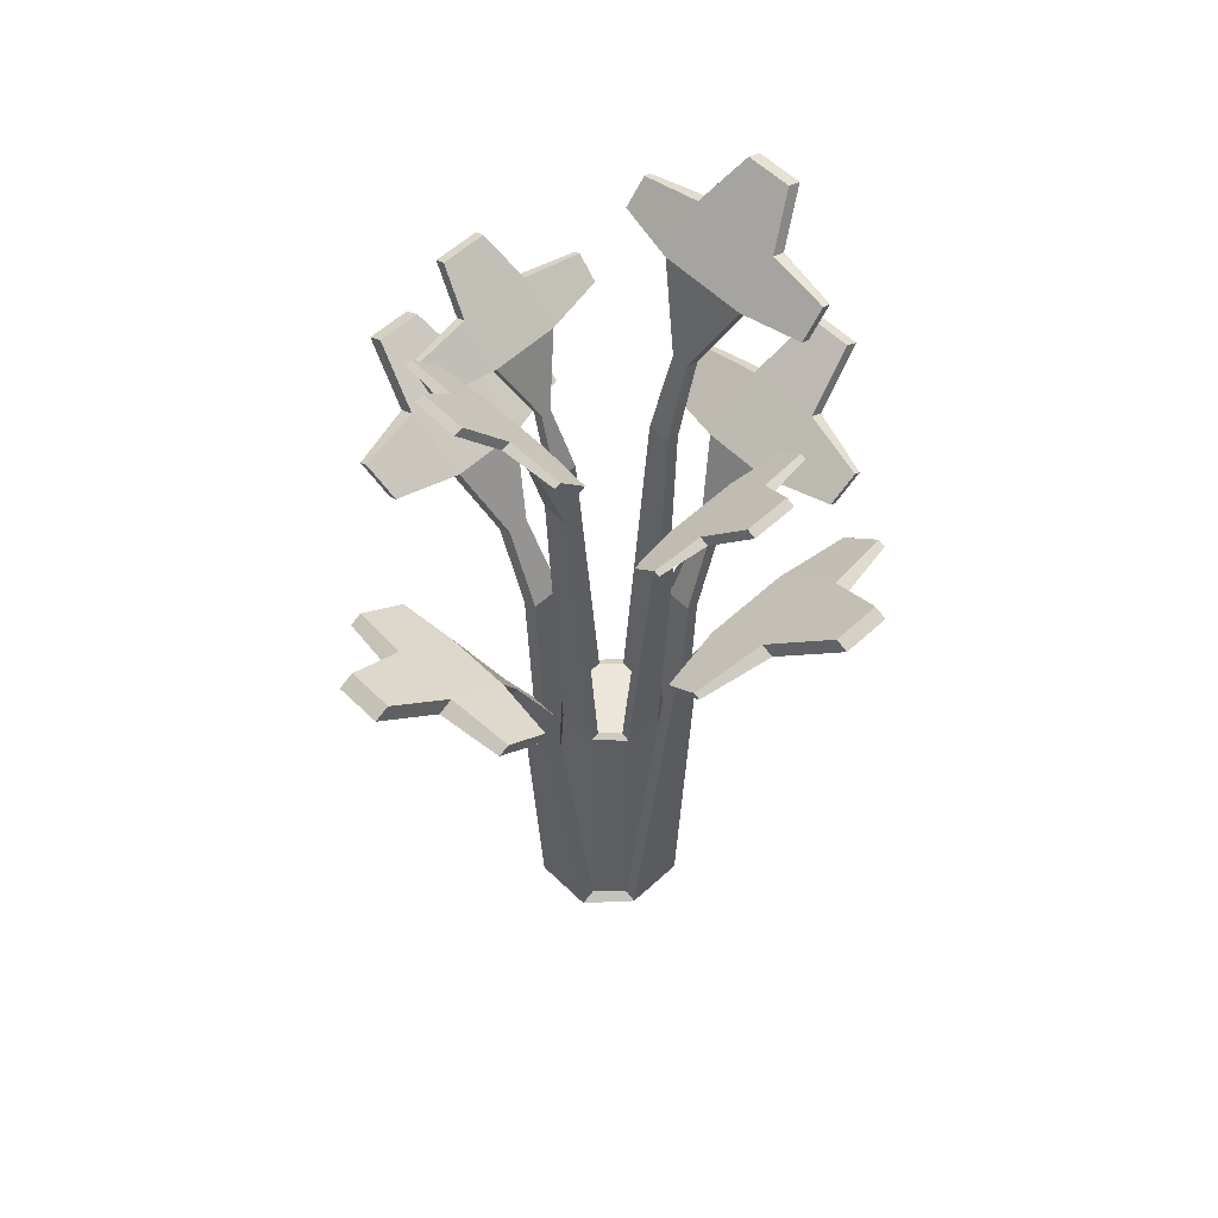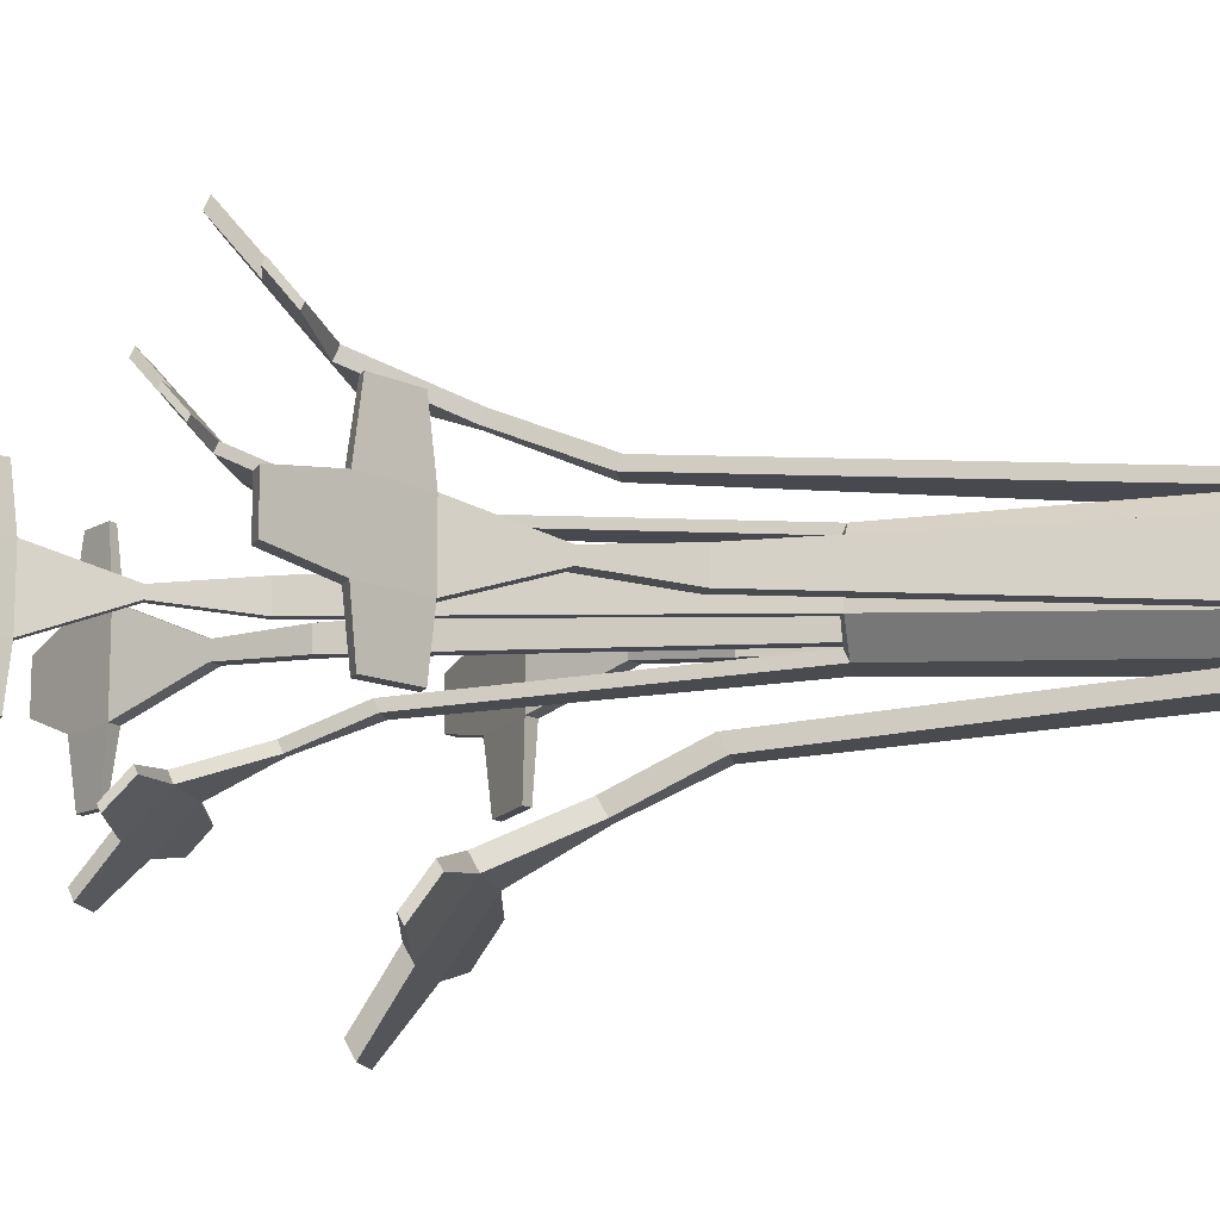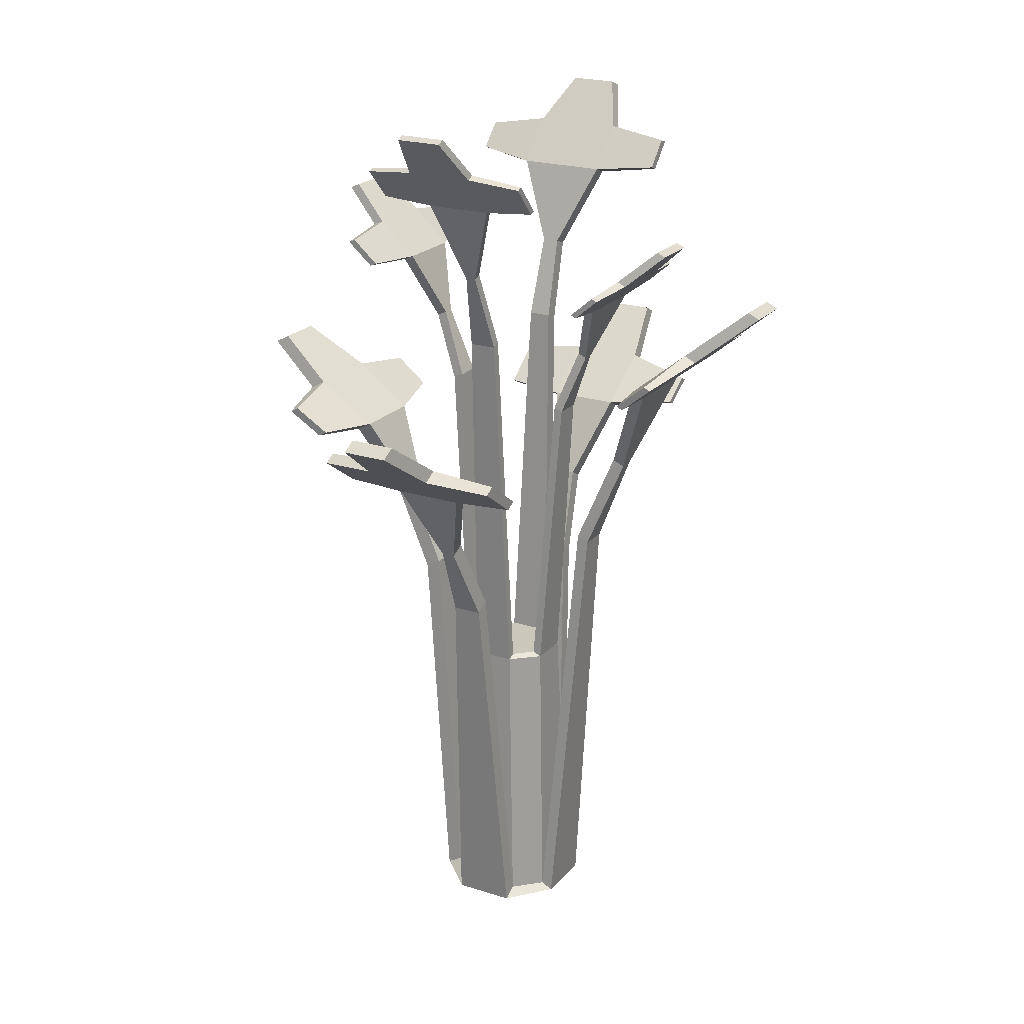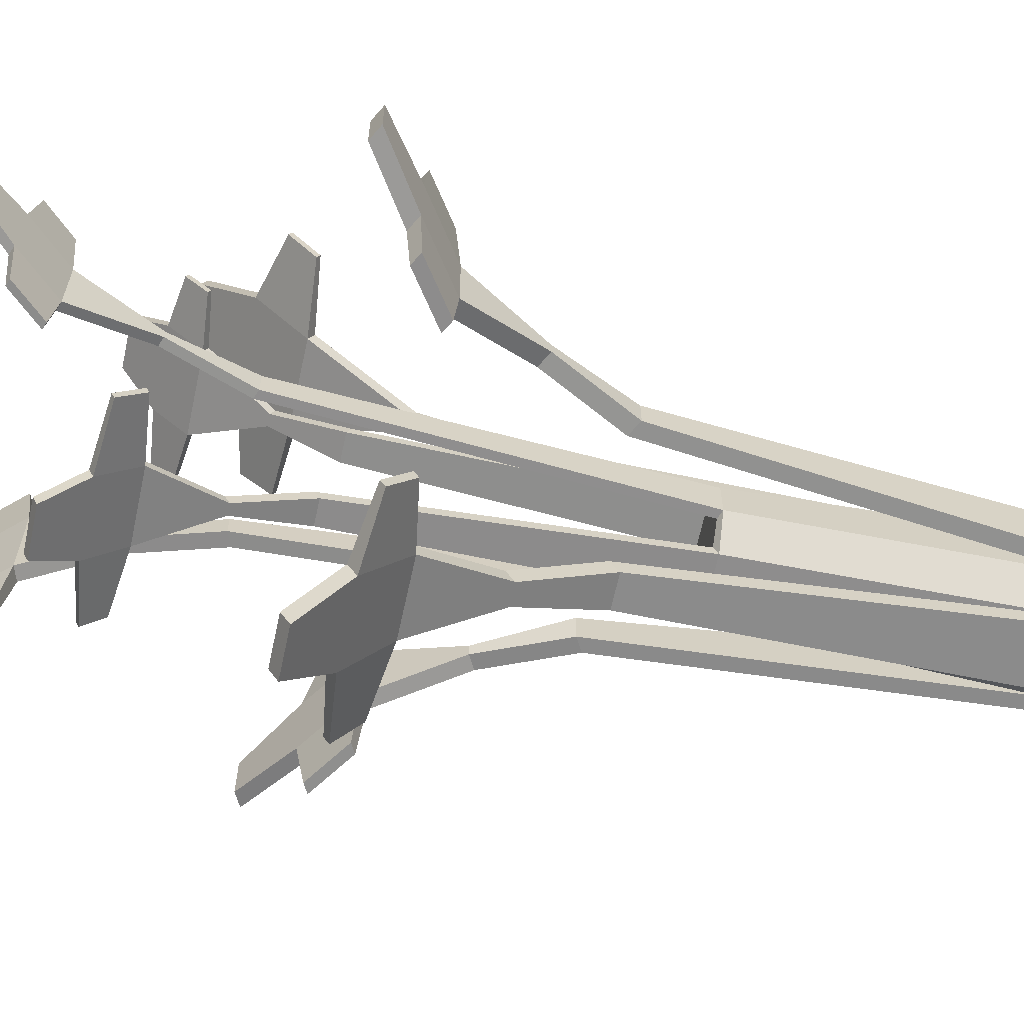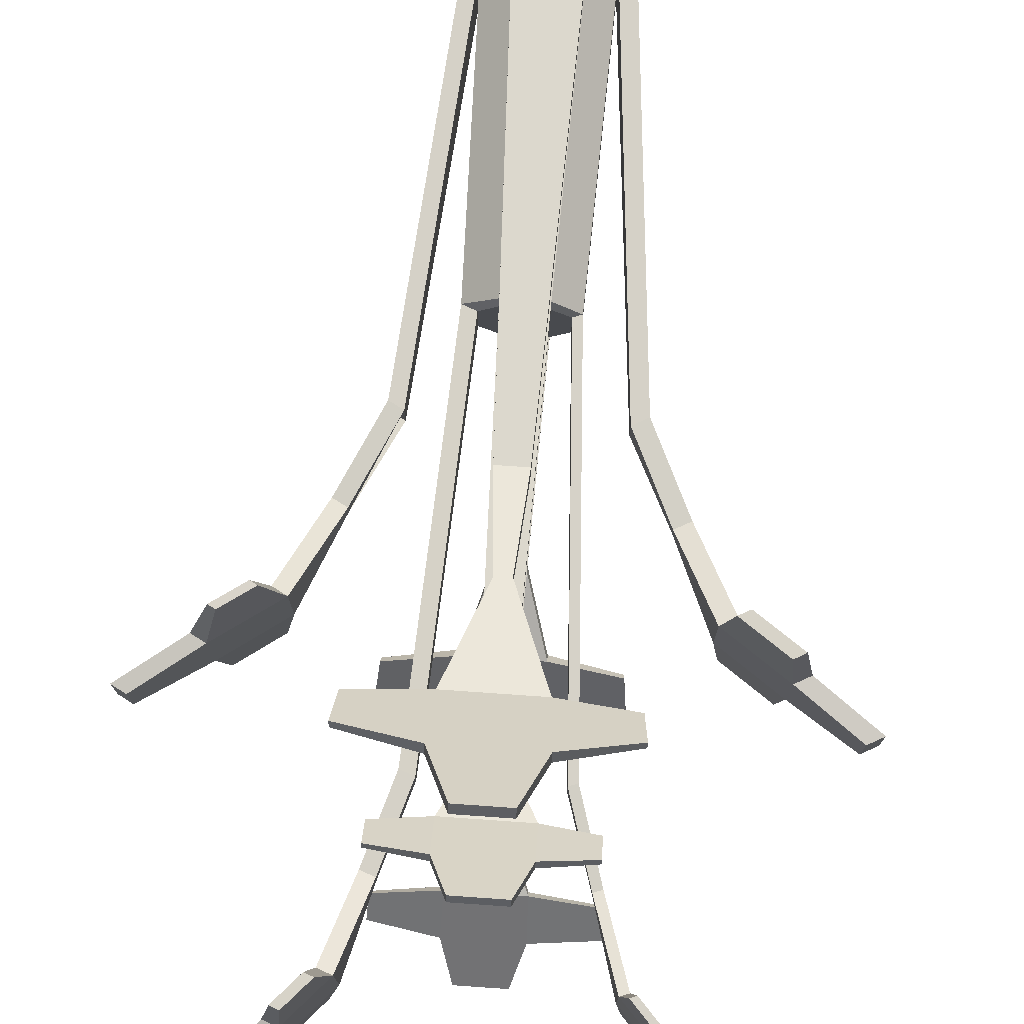
<metadata>
{"format":"obj","ext":"obj","renderer":"f3d","projection":"perspective","resolution":1024,"background":"white","views":[{"elev":55.6,"azim":135.8,"up":"+Z"},{"elev":-13.4,"azim":99.0,"up":"+Y"},{"elev":21.6,"azim":119.5,"up":"+Z"},{"elev":-64.5,"azim":77.8,"up":"+Y"},{"elev":76.8,"azim":4.0,"up":"+Y"}]}
</metadata>
<code>
o leek.002
v 0.02144 -0.003581 0.09192
v 0.01345 -0.007331 0.001824
v 0.02144 0.003581 0.09192
v 0.01345 0.007331 0.001824
v 0.03986 -0.008098 0.1302
v 0.03986 0.008098 0.1302
v 0.06824 -0.005535 0.15
v 0.06824 0.005535 0.15
v -0.02565 -0.01049 0.199
v -0.04352 -0.005535 0.2186
v -0.02565 0.01049 0.199
v -0.04352 0.005535 0.2186
v -0.009104 0.02565 0.1723
v -0.005535 0.04352 0.1878
v 0.009104 0.02565 0.1723
v 0.005535 0.04352 0.1878
v -0.01405 -0.002659 0.1611
v -0.01405 0.002659 0.1611
v 0.00491 0.00901 0.07182
v -0.00491 0.00901 0.07182
v 0.003263 0.01405 0.1424
v -0.003263 0.01405 0.1424
v -0.00901 -0.00491 0.07182
v -0.00901 0.00491 0.07182
v -0.008135 -0.02565 0.1786
v 0.008135 -0.02565 0.1786
v -0.005535 -0.04352 0.1951
v 0.005535 -0.04352 0.1951
v -0.00491 -0.00901 0.07182
v 0.00491 -0.00901 0.07182
v -0.002907 -0.01405 0.1468
v 0.002907 -0.01405 0.1468
v 0.007331 0.01345 0.001824
v -0.007331 0.01345 0.001824
v 0.003424 0.02144 0.1078
v -0.003424 0.02144 0.1078
v 0.009983 0.03986 0.1528
v -0.009983 0.03986 0.1528
v -0.005535 0.06824 0.1761
v 0.005535 0.06824 0.1761
v -0.008701 -0.03986 0.1302
v 0.008701 -0.03986 0.1302
v -0.005535 -0.06824 0.15
v 0.005535 -0.06824 0.15
v -0.007331 -0.01345 0.001824
v 0.007331 -0.01345 0.001824
v -0.003997 -0.02144 0.09192
v 0.003997 -0.02144 0.09192
v 0.01405 -0.003286 0.1611
v 0.00901 -0.00491 0.07182
v 0.01405 0.003286 0.1611
v 0.00901 0.00491 0.07182
v 0.02565 -0.008013 0.199
v 0.02565 0.008013 0.199
v 0.04352 -0.005535 0.2186
v 0.04352 0.005535 0.2186
v -0.03986 -0.008589 0.1302
v -0.03986 0.008589 0.1302
v -0.02144 -0.003907 0.09192
v -0.02144 0.003907 0.09192
v -0.06824 -0.005535 0.15
v -0.06824 0.005535 0.15
v -0.01345 -0.007331 0.001824
v -0.01345 0.007331 0.001824
v 0.007331 0.01625 0.00048
v -0.007331 0.01625 0.00048
v 0.003424 0.02424 0.1065
v 0.009983 0.04267 0.1515
v -0.009983 0.04267 0.1515
v -0.005535 0.07104 0.1748
v 0.005535 0.07104 0.1748
v -0.003424 0.02424 0.1065
v -0.008701 -0.04354 0.1282
v 0.008701 -0.04354 0.1282
v -0.005535 -0.07191 0.148
v -0.007331 -0.01713 -0.000173
v 0.007331 -0.01713 -0.000173
v -0.003997 -0.02512 0.08992
v 0.003997 -0.02512 0.08992
v 0.005535 -0.07191 0.148
v -0.04305 -0.008589 0.1284
v -0.04305 0.008589 0.1284
v -0.02463 -0.003907 0.09019
v -0.07142 -0.005535 0.1482
v -0.07142 0.005535 0.1482
v -0.02463 0.003907 0.09019
v -0.01664 -0.007331 9.2e-05
v -0.01664 0.007331 9.2e-05
v 0.02498 -0.003581 0.09
v 0.01698 -0.007331 -9.7e-05
v 0.02498 0.003581 0.09
v 0.0434 -0.008098 0.1282
v 0.0434 0.008098 0.1282
v 0.07177 -0.005535 0.1481
v 0.01698 0.007331 -9.7e-05
v 0.07177 0.005535 0.1481
v 0.01605 -0.003286 0.1603
v 0.01101 -0.00491 0.07107
v 0.01605 0.003286 0.1603
v 0.02765 -0.008013 0.1982
v 0.02765 0.008013 0.1982
v 0.04553 -0.005535 0.2178
v 0.01101 0.00491 0.07107
v 0.04553 0.005535 0.2178
v -0.009104 0.02771 0.1714
v -0.005535 0.04559 0.1869
v 0.009104 0.02771 0.1714
v 0.003263 0.01611 0.1414
v -0.003263 0.01611 0.1414
v 0.005535 0.04559 0.1869
v 0.00491 0.01107 0.07088
v -0.00491 0.01107 0.07088
v -0.02886 -0.01049 0.1977
v -0.04673 -0.005535 0.2174
v -0.02886 0.01049 0.1977
v -0.01725 -0.002659 0.1599
v -0.01725 0.002659 0.1599
v -0.01222 -0.00491 0.07061
v -0.04673 0.005535 0.2174
v -0.01222 0.00491 0.07061
v -0.008135 -0.02804 0.1776
v 0.008135 -0.02804 0.1776
v -0.00491 -0.0114 0.07078
v 0.00491 -0.0114 0.07078
v -0.002907 -0.01644 0.1457
v 0.002907 -0.01644 0.1457
v -0.005535 -0.04591 0.1941
v 0.005535 -0.04591 0.1941
v -0.01985 -0.001986 0.18
v -0.02306 -0.001986 0.1788
v -0.01985 0.001986 0.18
v -0.02306 0.001986 0.1788
v -0.03459 -0.01044 0.2088
v -0.0378 -0.01044 0.2076
v -0.03459 0.01044 0.2088
v -0.0378 0.01044 0.2076
v 0.01985 -0.001277 0.18
v 0.02185 -0.001277 0.1793
v 0.01985 0.001277 0.18
v 0.02185 0.001277 0.1793
v 0.03459 -0.00819 0.2088
v 0.03659 0.00819 0.208
v 0.03459 0.00819 0.2088
v 0.03659 -0.00819 0.208
v -0.001286 -0.01985 0.1627
v -0.001286 -0.02224 0.1617
v -0.008433 -0.03698 0.1858
v 0.008433 -0.03459 0.1869
v -0.008433 -0.03459 0.1869
v 0.001286 -0.02224 0.1617
v 0.008433 -0.03698 0.1858
v 0.001286 -0.01985 0.1627
v -0.009134 0.03459 0.1801
v -0.009134 0.03665 0.1791
v -0.001331 0.02191 0.1564
v -0.001331 0.01985 0.1574
v 0.009134 0.03459 0.1801
v 0.001331 0.02191 0.1564
v 0.009134 0.03665 0.1791
v 0.001331 0.01985 0.1574
v 0.03065 -0.001653 0.111
v 0.05405 -0.00819 0.1401
v 0.05758 0.00819 0.1381
v 0.03419 -0.001653 0.1091
v 0.05405 0.00819 0.1401
v 0.03065 0.001653 0.111
v 0.03419 0.001653 0.1091
v 0.05758 -0.00819 0.1381
v -0.00957 -0.05405 0.1401
v -0.00957 -0.05772 0.1381
v -0.002572 -0.03433 0.109
v 0.00957 -0.05405 0.1401
v 0.002572 -0.03433 0.109
v 0.00957 -0.05772 0.1381
v -0.002572 -0.03065 0.111
v 0.002572 -0.03065 0.111
v 0.01072 0.05405 0.1645
v -0.01072 0.05685 0.1631
v -0.001727 0.03345 0.129
v -0.01072 0.05405 0.1645
v 0.001727 0.03345 0.129
v 0.001727 0.03065 0.1303
v 0.01072 0.05685 0.1631
v -0.001727 0.03065 0.1303
v -0.03065 -0.001761 0.111
v -0.05405 -0.008886 0.1401
v -0.03384 -0.001761 0.1093
v -0.05723 -0.008886 0.1383
v -0.03065 0.001761 0.111
v -0.05405 0.008886 0.1401
v -0.03384 0.001761 0.1093
v -0.05723 0.008886 0.1383
v -0.0335 0.02526 0.2067
v -0.0355 0.02526 0.2059
v -0.02795 0.02531 0.2006
v -0.02994 0.02531 0.1998
v -0.02825 -0.02464 0.2008
v -0.03009 -0.02464 0.2001
v -0.03336 -0.02459 0.2064
v -0.0352 -0.02459 0.2057
v -0.02252 -0.02799 0.1799
v -0.02252 -0.02934 0.1793
v -0.02287 -0.03438 0.184
v -0.02287 -0.03303 0.1845
v 0.02285 -0.02749 0.1798
v 0.02285 -0.02911 0.1791
v 0.02326 -0.03513 0.1846
v 0.02326 -0.03352 0.1853
v -0.02484 -0.04351 0.1318
v -0.02484 -0.04568 0.1306
v -0.02582 -0.05191 0.1376
v -0.02582 -0.05408 0.1365
v 0.02434 -0.04363 0.1318
v 0.02434 -0.04575 0.1307
v 0.02531 -0.05396 0.1364
v 0.02531 -0.05183 0.1376
v -0.04397 0.02486 0.1318
v -0.04557 0.02486 0.1309
v -0.05109 0.02515 0.1368
v -0.05268 0.02515 0.1359
v -0.04208 -0.02368 0.1309
v -0.04438 -0.02368 0.1297
v -0.05461 -0.0241 0.1368
v -0.05231 -0.0241 0.1381
v 0.02056 0.0333 0.1784
v 0.02056 0.03461 0.1778
v 0.02053 0.02763 0.1735
v 0.02053 0.02894 0.1729
v -0.02111 0.02762 0.1735
v -0.02111 0.02893 0.1729
v -0.02115 0.03331 0.1784
v -0.02115 0.03462 0.1778
v 0.02597 0.0433 0.1542
v 0.02597 0.04481 0.1534
v 0.02663 0.05243 0.1597
v 0.02663 0.05092 0.1604
v -0.02651 0.04433 0.1528
v -0.02725 0.05289 0.1598
v -0.02651 0.04264 0.1536
v -0.02725 0.0512 0.1606
v 0.04158 -0.02181 0.1309
v 0.04441 -0.02181 0.1293
v 0.05296 -0.02188 0.1388
v 0.05579 -0.02188 0.1373
v 0.04478 0.02372 0.1297
v 0.05516 0.02379 0.137
v 0.0422 0.02372 0.1311
v 0.05258 0.02379 0.1384
v 0.035 0.02092 0.2066
v 0.03356 0.02092 0.2071
v 0.02855 0.02079 0.1995
v 0.02711 0.02079 0.2
v 0.02687 -0.0205 0.1998
v 0.0284 -0.0205 0.1993
v 0.03371 -0.02063 0.2074
v 0.03524 -0.02063 0.2068
f 3 2 1
f 2 3 4
f 166 6 93 167
f 162 5 241 243
f 3 166 167 91
f 7 162 168 94
f 165 8 96 163
f 5 6 166 161
f 92 164 167 93
f 4 3 91 95
f 8 7 94 96
f 115 113 134 136
f 11 135 133 9
f 129 9 113 130
f 109 155 158 108
f 158 155 105 107
f 21 19 111 108
f 20 22 109 112
f 11 9 129 131
f 136 135 193 194
f 23 17 116 118
f 21 20 19
f 20 21 22
f 160 21 108 158
f 23 18 17
f 18 23 24
f 10 12 119 114
f 133 10 114 134
f 154 159 107 105
f 106 110 159 154
f 157 15 227 225
f 14 16 110 106
f 25 145 146 121
f 27 149 147 127
f 145 31 125 146
f 28 27 127 128
f 31 30 29
f 30 31 32
f 149 25 201 204
f 125 126 150 146
f 150 122 121 146
f 30 32 126 124
f 31 29 123 125
f 35 34 33
f 34 35 36
f 68 183 235 234
f 184 38 69 179
f 182 184 36 35
f 67 72 179 181
f 180 39 70 178
f 35 33 65 67
f 181 179 69 68
f 178 183 68 69
f 182 35 67 181
f 34 36 72 66
f 175 41 42 176
f 47 175 176 48
f 44 43 75 80
f 169 41 209 211
f 47 46 45
f 46 47 48
f 175 47 78 171
f 43 169 170 75
f 41 175 171 73
f 47 45 76 78
f 176 42 74 173
f 51 50 49
f 50 51 52
f 53 100 254 253
f 139 54 101 140
f 53 54 139 137
f 143 54 53 141
f 52 51 99 103
f 104 102 144 142
f 55 56 143 141
f 143 56 104 142
f 56 55 102 104
f 187 81 82 191
f 60 64 88 86
f 185 57 81 187
f 188 192 82 81
f 84 85 192 188
f 61 62 85 84
f 58 82 218 217
f 63 60 59
f 60 63 64
f 70 71 183 178
f 34 33 111 112
f 103 111 19 52
f 98 2 4 103
f 46 124 123 45
f 45 123 118 63
f 64 63 118 120
f 20 112 120 24
f 23 118 123 29
f 120 112 34 64
f 103 4 33 111
f 124 46 2 98
f 124 98 50 30
f 65 66 67
f 72 67 66
f 40 177 183 71
f 36 184 179 72
f 180 178 238 240
f 37 182 181 68
f 39 40 71 70
f 171 173 74 73
f 78 79 173 171
f 76 77 78
f 79 78 77
f 48 176 173 79
f 172 174 215 216
f 46 48 79 77
f 172 44 80 174
f 59 185 187 83
f 62 190 192 85
f 58 189 191 82
f 61 84 188 186
f 83 86 87
f 88 87 86
f 63 59 83 87
f 189 60 86 191
f 89 90 91
f 95 91 90
f 165 163 246 248
f 5 161 164 92
f 164 89 91 167
f 1 161 166 3
f 161 1 89 164
f 1 2 90 89
f 97 98 99
f 103 99 98
f 99 140 138 97
f 51 49 137 139
f 55 141 144 102
f 142 101 251 249
f 137 49 97 138
f 49 50 98 97
f 15 160 158 107
f 16 157 159 110
f 111 112 108
f 109 108 112
f 153 154 232 231
f 22 156 155 109
f 153 14 106 154
f 156 13 105 155
f 12 135 136 119
f 9 133 199 197
f 17 18 131 129
f 116 130 132 117
f 116 117 118
f 120 118 117
f 131 18 117 132
f 18 24 120 117
f 32 152 150 126
f 148 151 207 208
f 123 124 125
f 126 125 124
f 147 121 122 151
f 127 147 151 128
f 152 26 122 150
f 148 28 128 151
f 90 2 46 77
f 95 65 33 4
f 34 66 88 64
f 76 45 63 87
f 95 90 77 76 87 88 66 65
f 29 24 23
f 24 29 20
f 20 29 30
f 20 30 19
f 19 30 50
f 19 50 52
f 11 131 132 115
f 17 129 130 116
f 115 132 130 113
f 114 119 136 134
f 10 133 135 12
f 53 137 138 100
f 51 139 140 99
f 144 100 101 142
f 140 101 100 138
f 31 145 152 32
f 145 25 26 152
f 148 26 25 149
f 28 148 149 27
f 21 160 156 22
f 156 160 15 13
f 157 153 13 15
f 14 153 157 16
f 165 6 5 162
f 7 8 165 162
f 96 94 168 163
f 163 168 92 93
f 170 73 74 174
f 75 170 174 80
f 43 44 172 169
f 172 42 41 169
f 37 38 184 182
f 180 38 37 177
f 40 39 180 177
f 81 57 221 222
f 83 187 191 86
f 60 189 185 83 59
f 189 58 57 185
f 190 186 57 58
f 61 186 190 62
f 193 195 196 194
f 115 136 194 196
f 11 115 196 195
f 135 11 195 193
f 197 199 200 198
f 113 9 197 198
f 134 113 198 200
f 133 134 200 199
f 204 201 202 203
f 147 149 204 203
f 25 121 202 201
f 121 147 203 202
f 205 208 207 206
f 26 148 208 205
f 122 26 205 206
f 151 122 206 207
f 211 209 210 212
f 170 169 211 212
f 41 73 210 209
f 73 170 212 210
f 213 216 215 214
f 42 172 216 213
f 74 42 213 214
f 174 74 214 215
f 219 217 218 220
f 82 192 220 218
f 190 58 217 219
f 192 190 219 220
f 224 223 222 221
f 57 186 224 221
f 186 188 223 224
f 188 81 222 223
f 225 227 228 226
f 15 107 228 227
f 159 157 225 226
f 107 159 226 228
f 229 231 232 230
f 105 13 229 230
f 13 153 231 229
f 154 105 230 232
f 236 233 234 235
f 37 68 234 233
f 177 37 233 236
f 183 177 236 235
f 239 240 238 237
f 69 38 239 237
f 38 180 240 239
f 178 69 237 238
f 243 241 242 244
f 92 168 244 242
f 168 162 243 244
f 5 92 242 241
f 247 248 246 245
f 163 93 245 246
f 6 165 248 247
f 93 6 247 245
f 252 250 249 251
f 143 142 249 250
f 54 143 250 252
f 101 54 252 251
f 255 253 254 256
f 144 141 255 256
f 100 144 256 254
f 141 53 253 255

</code>
